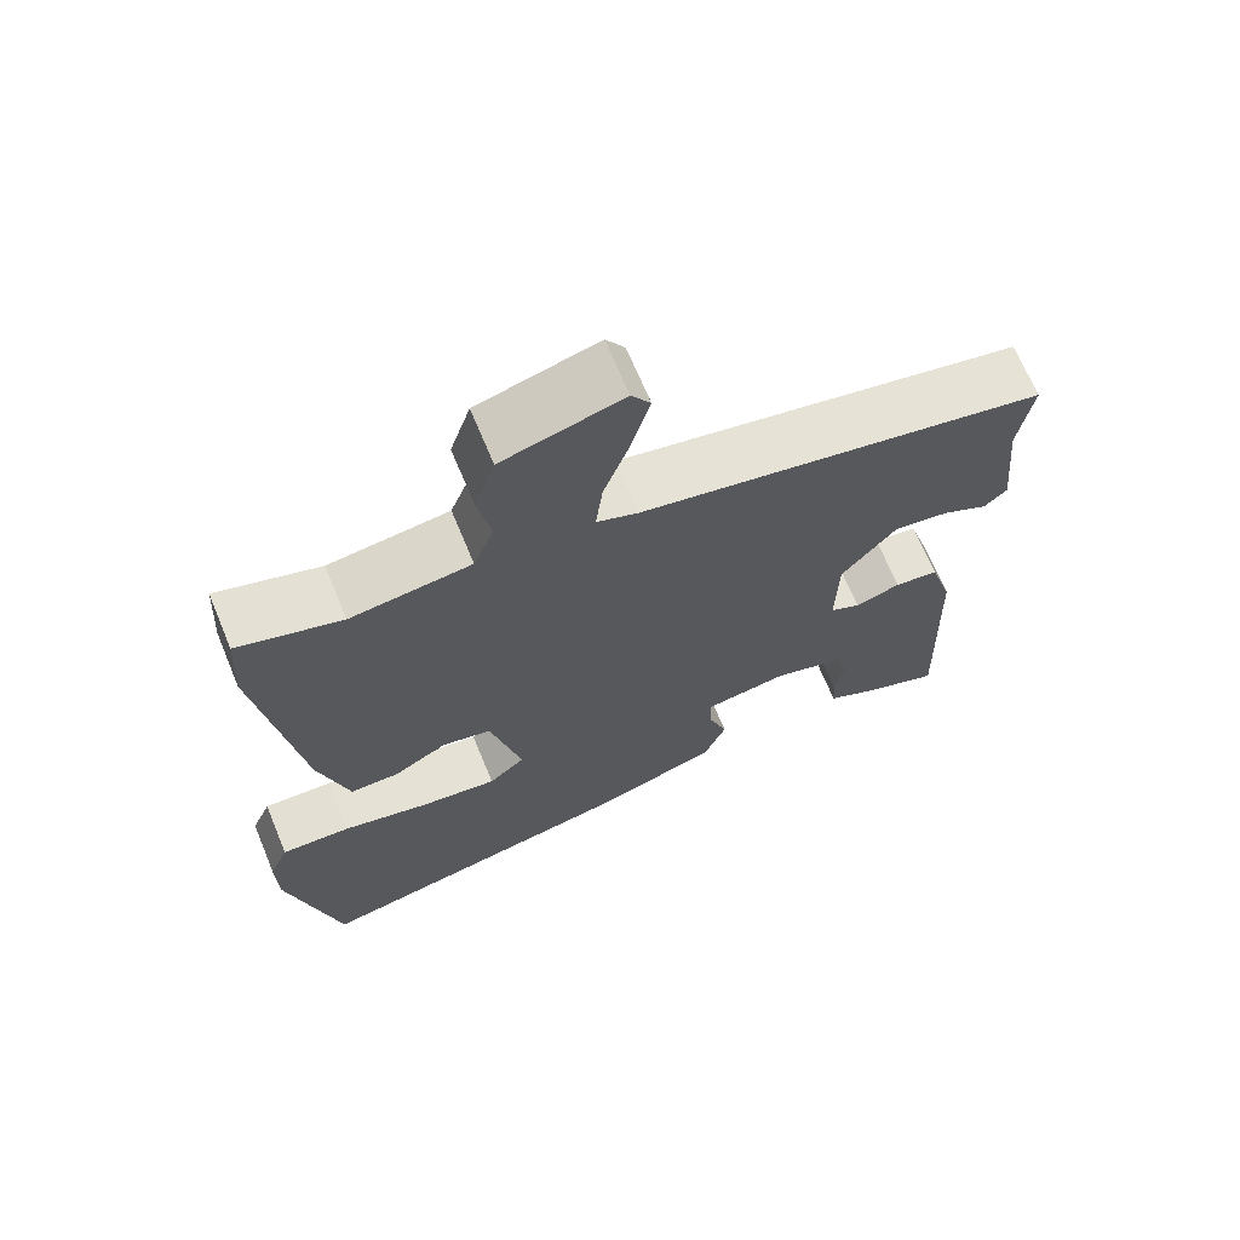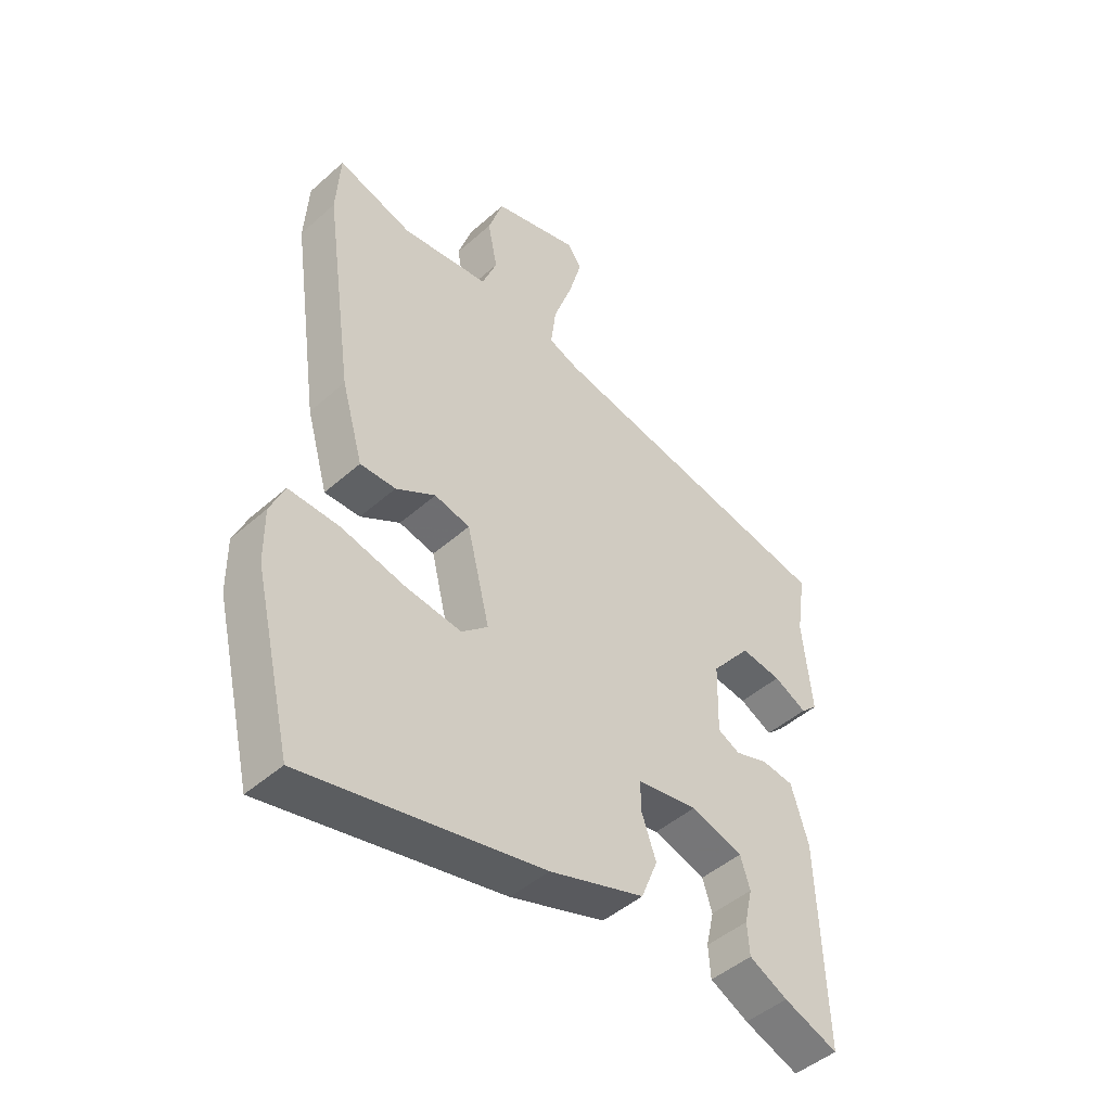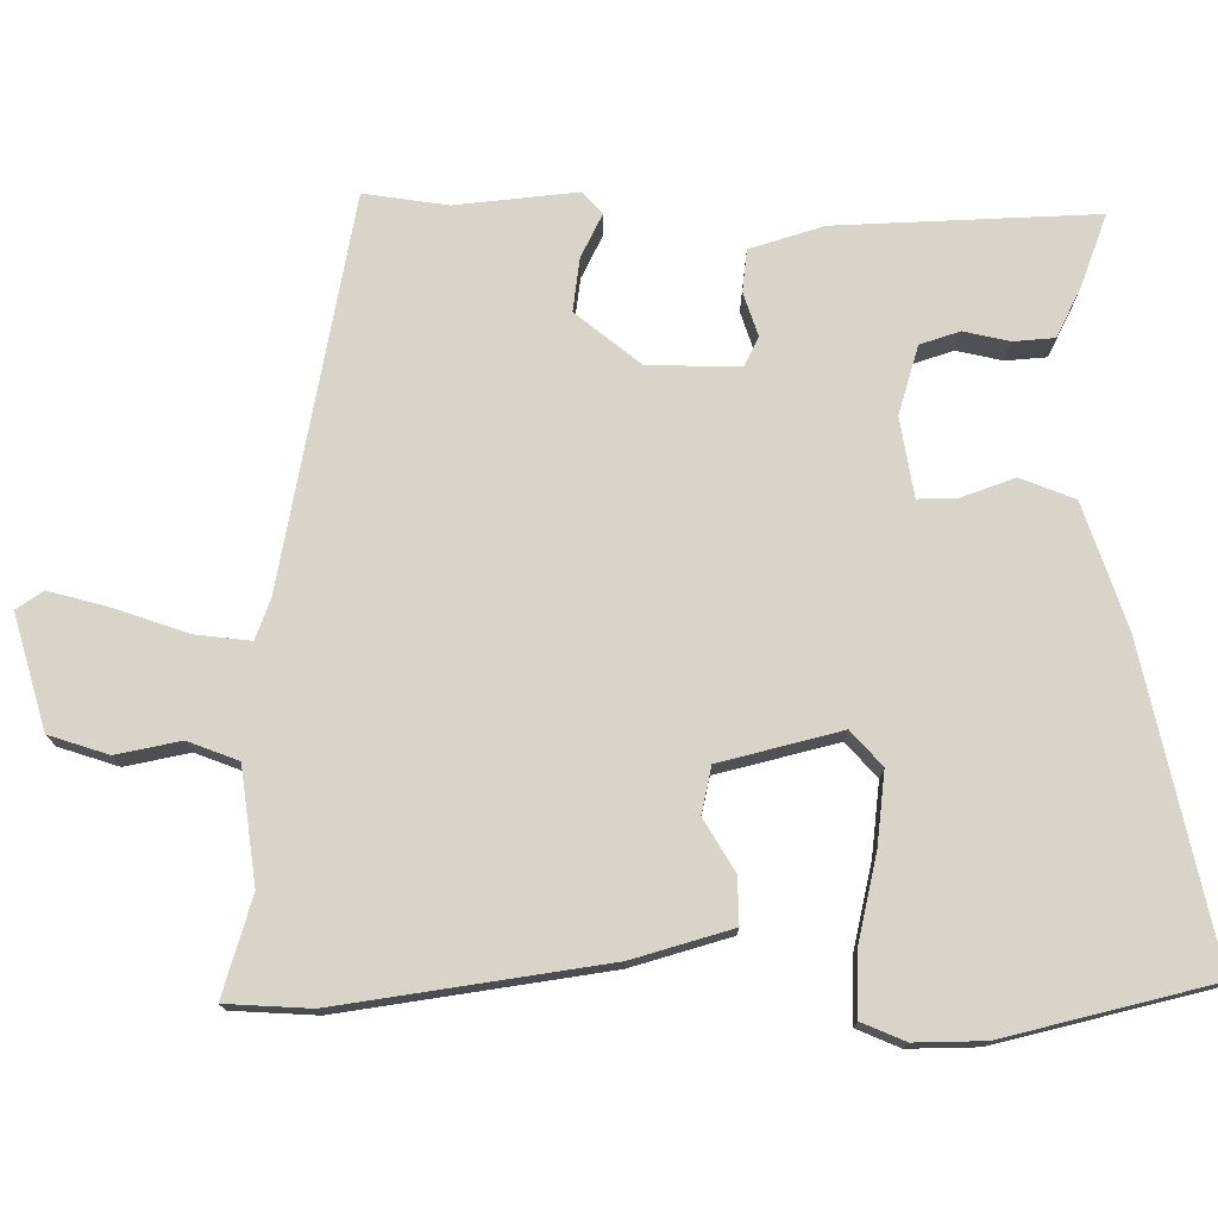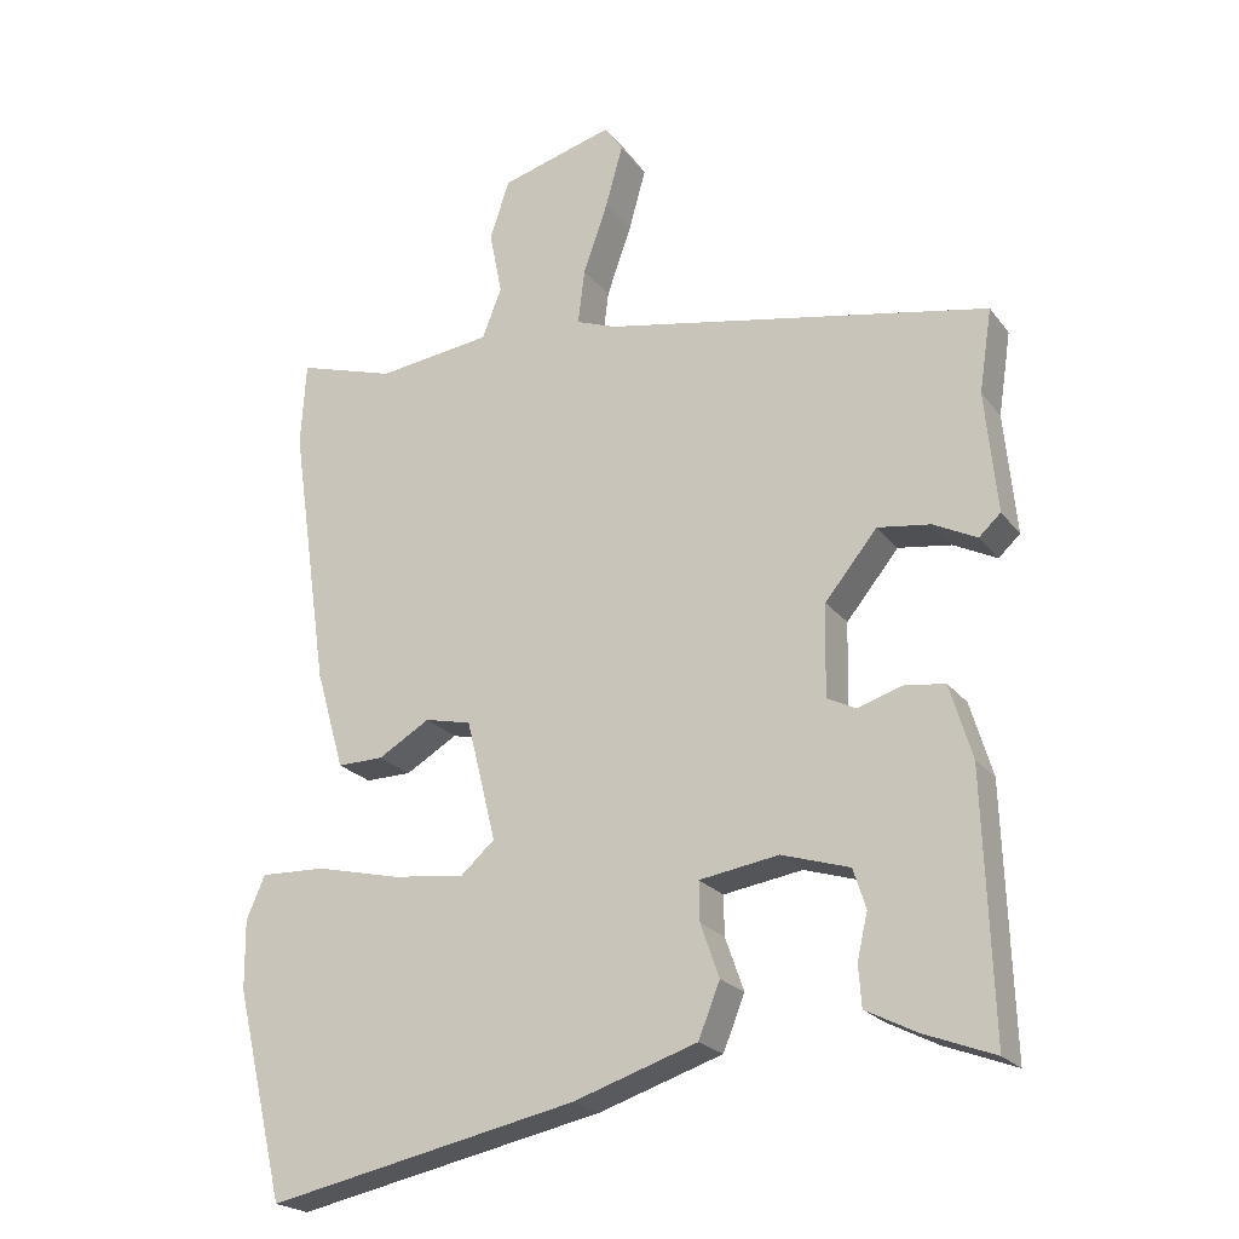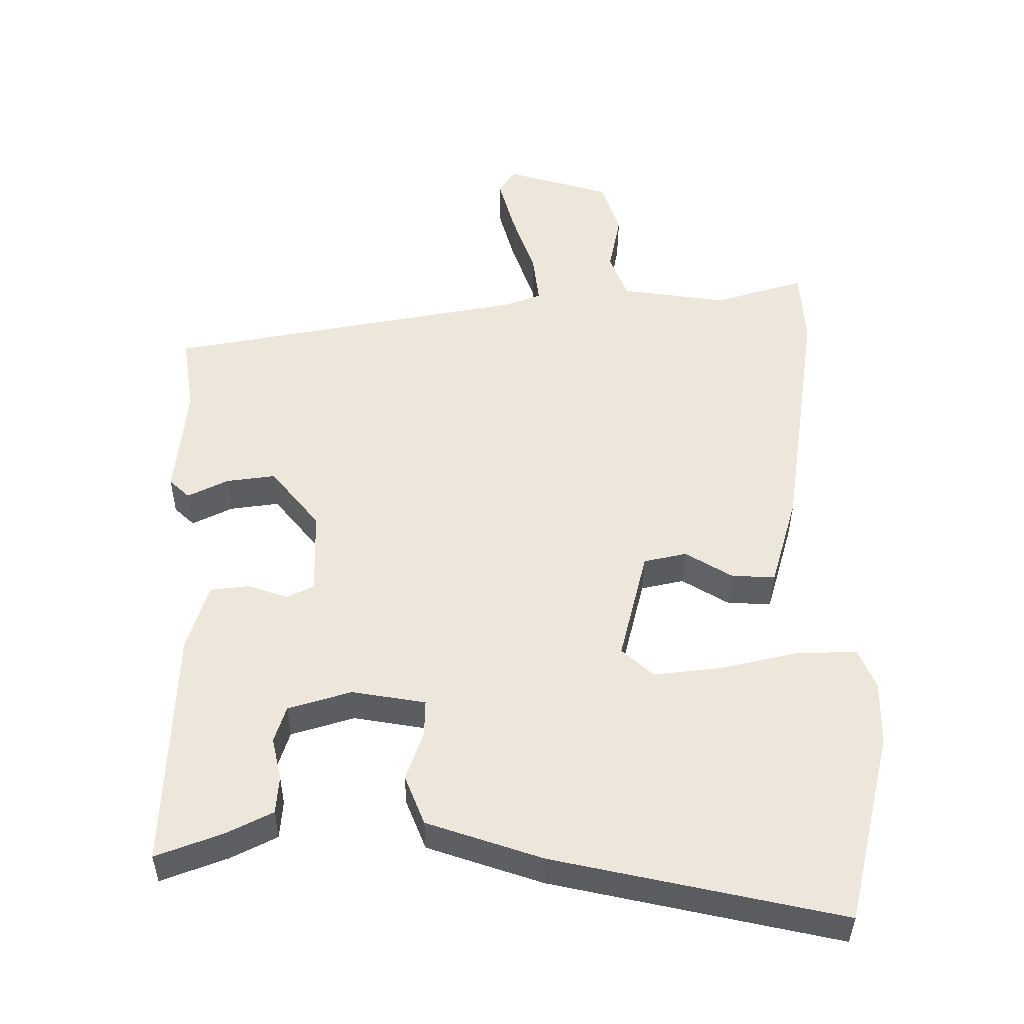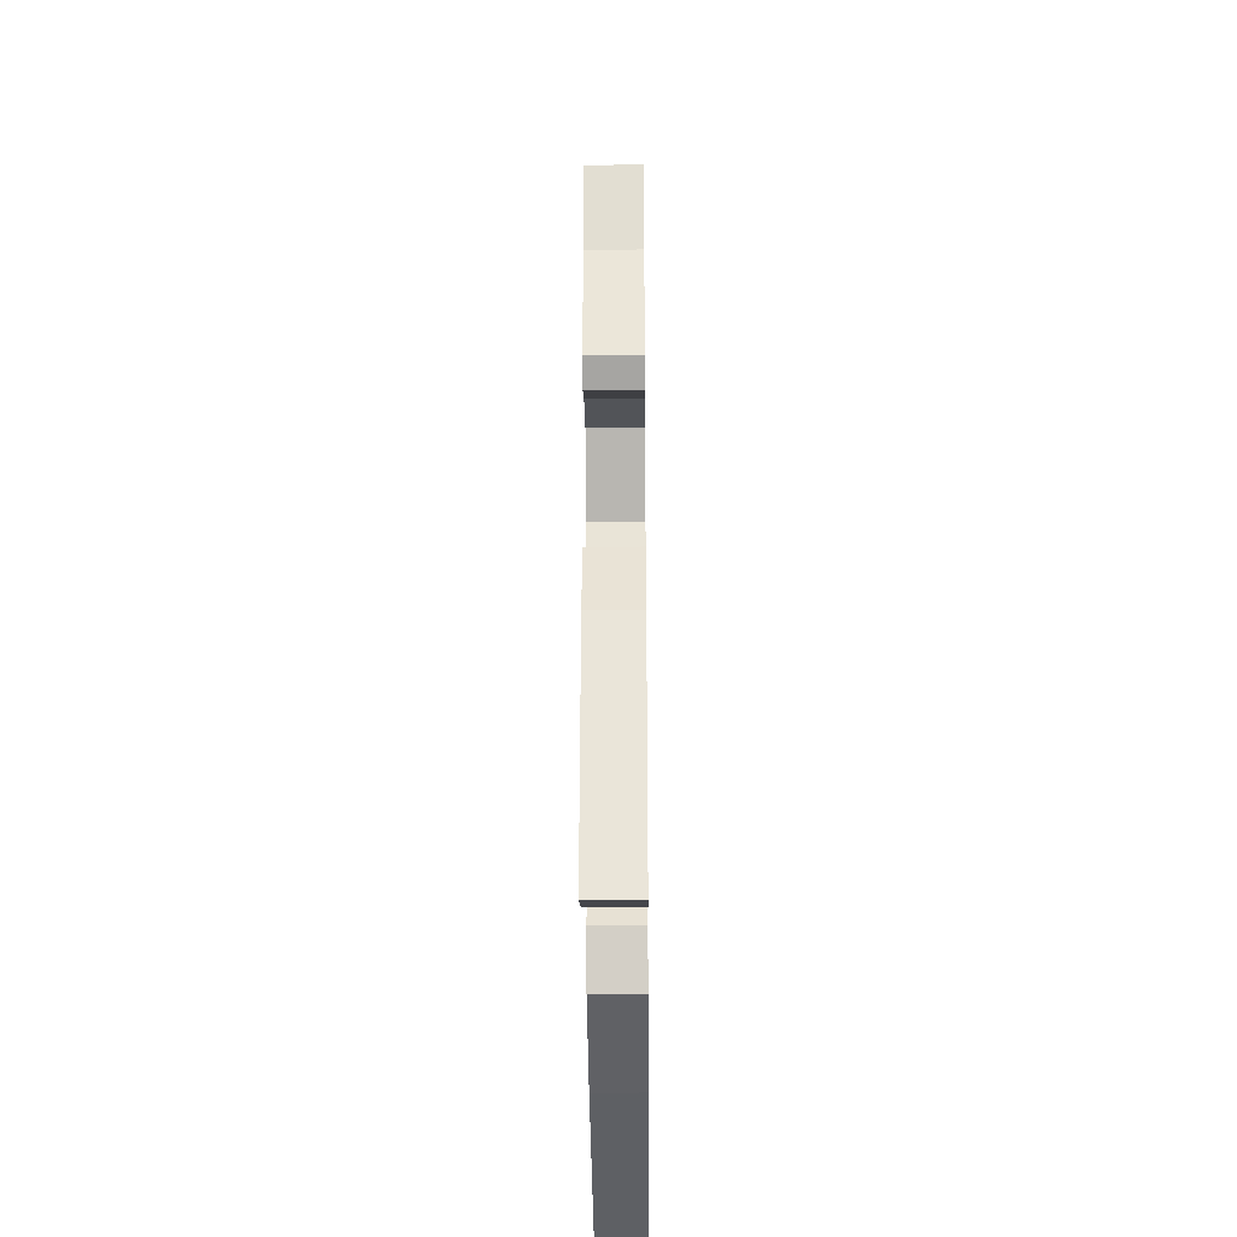
<metadata>
{"format":"obj","ext":"obj","renderer":"f3d","projection":"perspective","resolution":1024,"background":"white","views":[{"elev":68.4,"azim":157.5,"up":"+Z"},{"elev":-46.7,"azim":135.1,"up":"+Z"},{"elev":75.4,"azim":89.4,"up":"+Y"},{"elev":-21.9,"azim":-153.1,"up":"+Z"},{"elev":-37.5,"azim":-0.4,"up":"+Z"},{"elev":-30.8,"azim":-89.4,"up":"+Z"}]}
</metadata>
<code>
v 0.547 0.07 -0.301
v 0.481 0.07 -0.579
v 0.066 0.07 -0.491
v -0.1 0.07 -0.436
v -0.129 0.07 -0.364
v -0.104 0.07 -0.293
v -0.103 0.07 -0.24
v -0.209 0.07 -0.223
v -0.3 0.07 -0.251
v -0.317 0.07 -0.304
v -0.303 0.07 -0.365
v -0.307 0.07 -0.42
v -0.374 0.07 -0.454
v -0.469 0.07 -0.49
v -0.457 0.07 -0.143
v -0.427 0.07 -0.044
v -0.371 0.07 -0.037
v -0.313 0.07 -0.056
v -0.274 0.07 -0.037
v -0.277 0.07 0.086
v -0.347 0.07 0.172
v -0.418 0.07 0.162
v -0.476 0.07 0.133
v -0.505 0.07 0.16
v -0.489 0.07 0.322
v -0.506 0.07 0.434
v 0.012 0.07 0.534
v 0.065 0.07 0.554
v 0.056 0.07 0.628
v 0.023 0.07 0.722
v 0 0.07 0.805
v 0.024 0.07 0.841
v 0.176 0.07 0.798
v 0.202 0.07 0.719
v 0.185 0.07 0.633
v 0.211 0.07 0.566
v 0.364 0.07 0.546
v 0.495 0.07 0.586
v 0.502 0.07 0.473
v 0.451 0.07 0.117
v 0.413 0.07 -0.016
v 0.351 0.07 -0.015
v 0.282 0.07 0.026
v 0.22 0.07 0.012
v 0.18 0.07 -0.15
v 0.226 0.07 -0.191
v 0.324 0.07 -0.179
v 0.435 0.07 -0.153
v 0.523 0.07 -0.15
v 0.548 0.07 -0.208
v 0.547 0 -0.301
v 0.481 0 -0.579
v 0.066 0 -0.491
v -0.1 0 -0.436
v -0.129 0 -0.364
v -0.104 0 -0.293
v -0.103 0 -0.24
v -0.209 0 -0.223
v -0.3 0 -0.251
v -0.317 0 -0.304
v -0.303 0 -0.365
v -0.307 0 -0.42
v -0.374 0 -0.454
v -0.469 0 -0.49
v -0.457 0 -0.143
v -0.427 0 -0.044
v -0.371 0 -0.037
v -0.313 0 -0.056
v -0.274 0 -0.037
v -0.277 0 0.086
v -0.347 0 0.172
v -0.418 0 0.162
v -0.476 0 0.133
v -0.505 0 0.16
v -0.489 0 0.322
v -0.506 0 0.434
v 0.012 0 0.534
v 0.065 0 0.554
v 0.056 0 0.628
v 0.023 0 0.722
v 0 0 0.805
v 0.024 0 0.841
v 0.176 0 0.798
v 0.202 0 0.719
v 0.185 0 0.633
v 0.211 0 0.566
v 0.364 0 0.546
v 0.495 0 0.586
v 0.502 0 0.473
v 0.451 0 0.117
v 0.413 0 -0.016
v 0.351 0 -0.015
v 0.282 0 0.026
v 0.22 0 0.012
v 0.18 0 -0.15
v 0.226 0 -0.191
v 0.324 0 -0.179
v 0.435 0 -0.153
v 0.523 0 -0.15
v 0.548 0 -0.208
f 47 48 49 50
f 46 47 50 1
f 40 41 42 43
f 40 43 44
f 37 38 39 40
f 36 37 40 44
f 35 36 44 45
f 33 34 35
f 32 33 35 45
f 29 30 31 32
f 25 26 27
f 25 27 28
f 22 23 24 25
f 21 22 25 28
f 20 21 28
f 19 20 28
f 15 16 17 18
f 15 18 19
f 14 15 19
f 10 11 12 13
f 9 10 13 14
f 3 4 5 6
f 3 6 7
f 46 1 2 3
f 45 46 3 7
f 29 32 45
f 28 29 45
f 9 14 19 28
f 8 9 28
f 7 8 28 45
f 100 99 98 97
f 51 100 97 96
f 93 92 91 90
f 94 93 90
f 90 89 88 87
f 94 90 87 86
f 95 94 86 85
f 85 84 83
f 95 85 83 82
f 82 81 80 79
f 77 76 75
f 78 77 75
f 75 74 73 72
f 78 75 72 71
f 78 71 70
f 78 70 69
f 68 67 66 65
f 69 68 65
f 69 65 64
f 63 62 61 60
f 64 63 60 59
f 56 55 54 53
f 57 56 53
f 53 52 51 96
f 57 53 96 95
f 95 82 79
f 95 79 78
f 78 69 64 59
f 78 59 58
f 95 78 58 57
f 1 51 52 2
f 2 52 53 3
f 3 53 54 4
f 4 54 55 5
f 5 55 56 6
f 6 56 57 7
f 7 57 58 8
f 8 58 59 9
f 9 59 60 10
f 10 60 61 11
f 11 61 62 12
f 12 62 63 13
f 13 63 64 14
f 14 64 65 15
f 15 65 66 16
f 16 66 67 17
f 17 67 68 18
f 18 68 69 19
f 19 69 70 20
f 20 70 71 21
f 21 71 72 22
f 22 72 73 23
f 23 73 74 24
f 24 74 75 25
f 25 75 76 26
f 26 76 77 27
f 27 77 78 28
f 28 78 79 29
f 29 79 80 30
f 30 80 81 31
f 31 81 82 32
f 32 82 83 33
f 33 83 84 34
f 34 84 85 35
f 35 85 86 36
f 36 86 87 37
f 37 87 88 38
f 38 88 89 39
f 39 89 90 40
f 40 90 91 41
f 41 91 92 42
f 42 92 93 43
f 43 93 94 44
f 44 94 95 45
f 45 95 96 46
f 46 96 97 47
f 47 97 98 48
f 48 98 99 49
f 49 99 100 50
f 50 100 51 1

</code>
